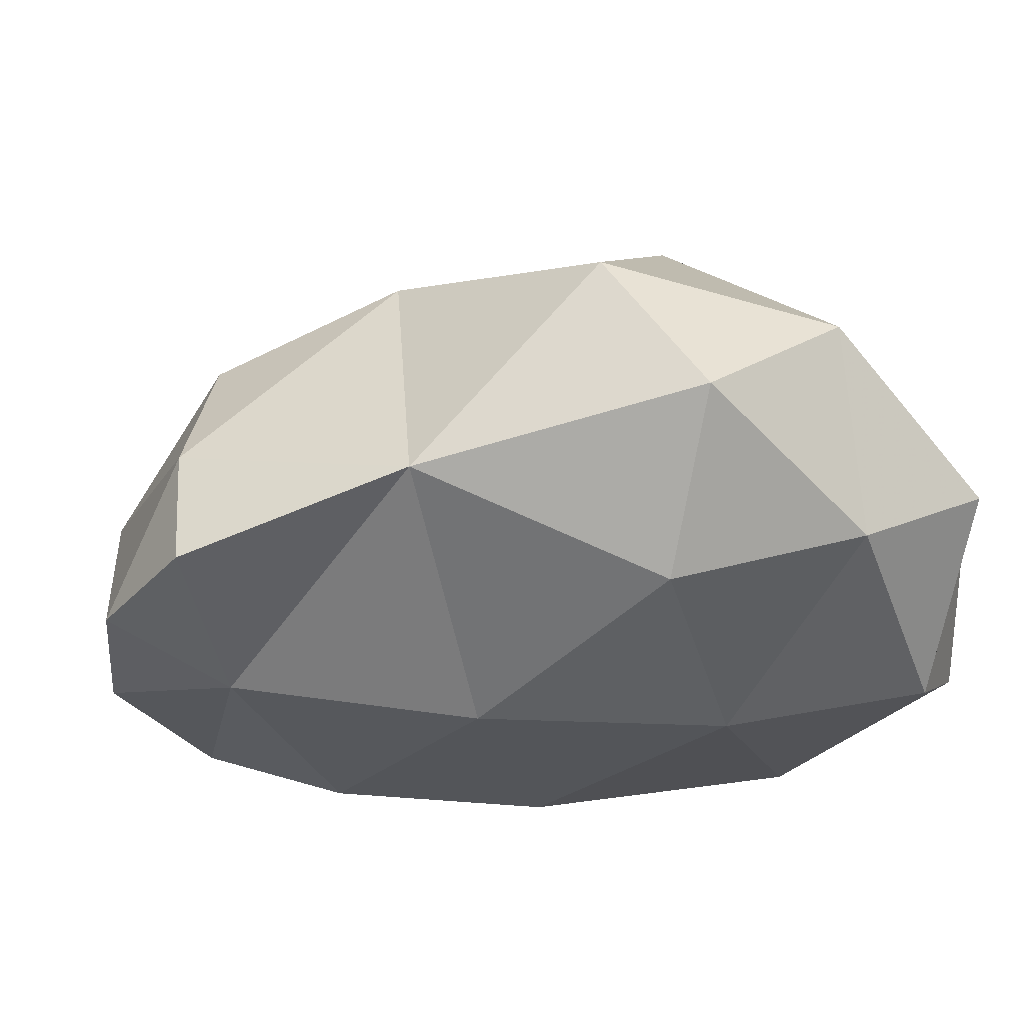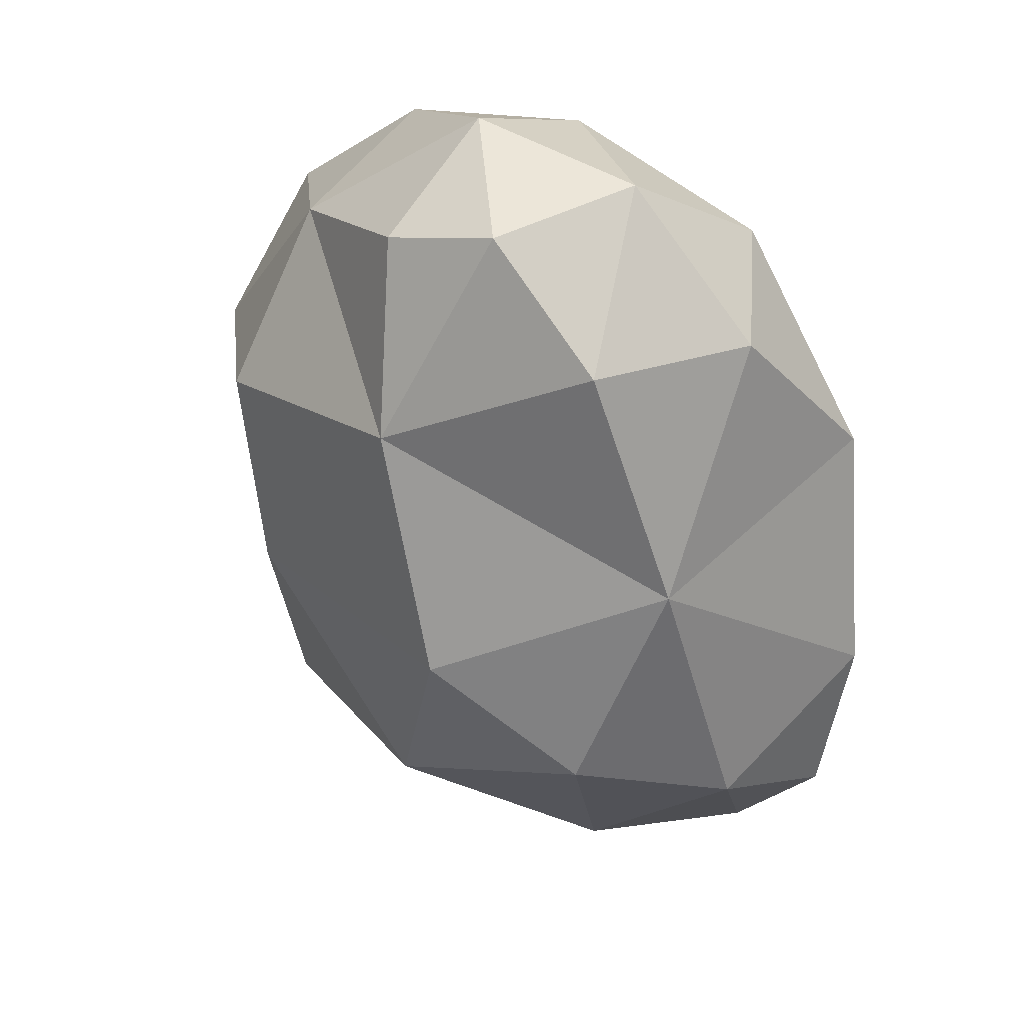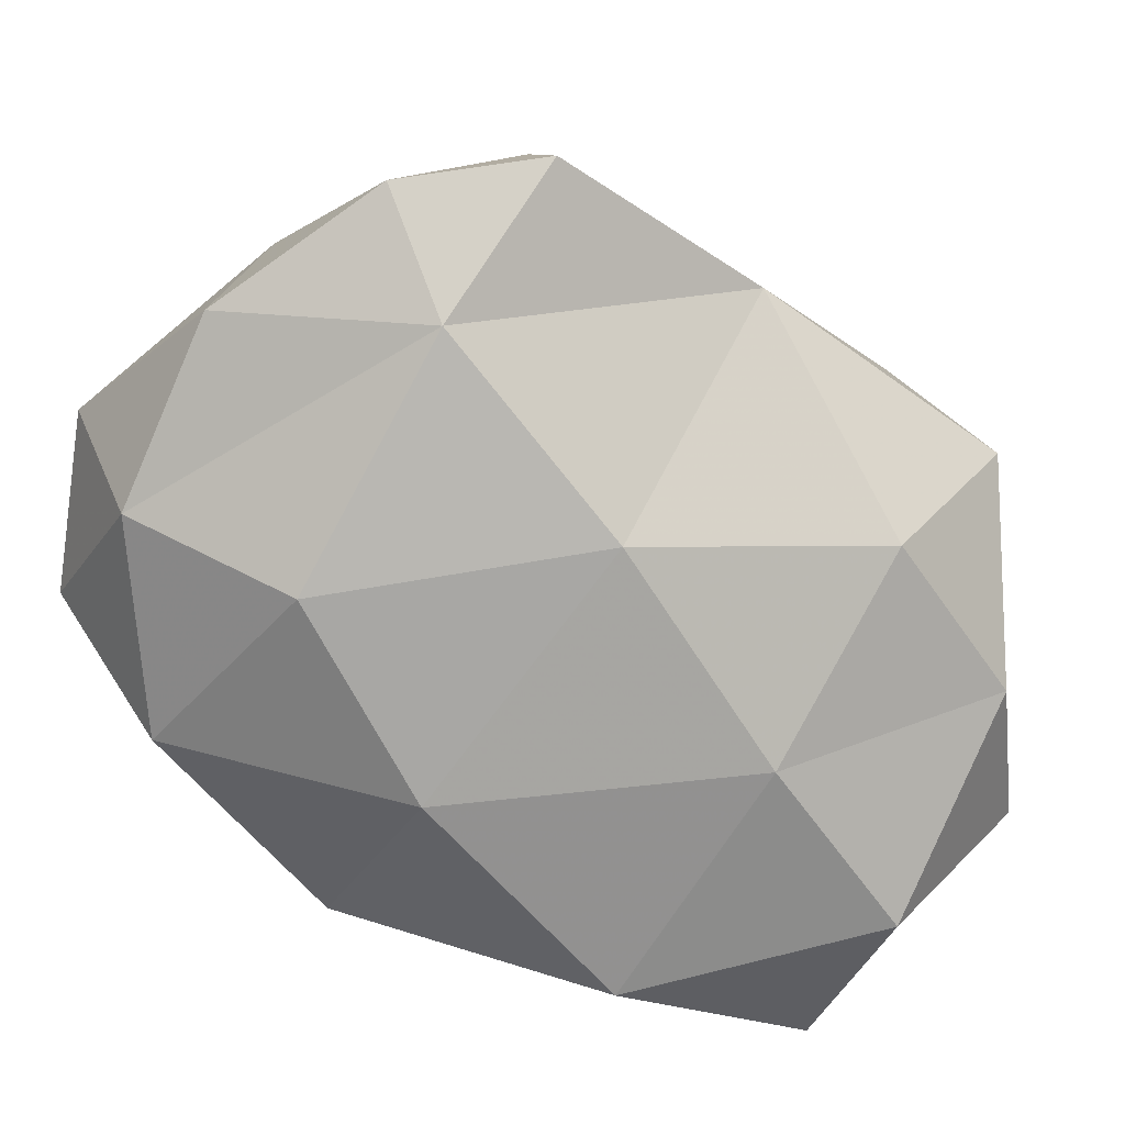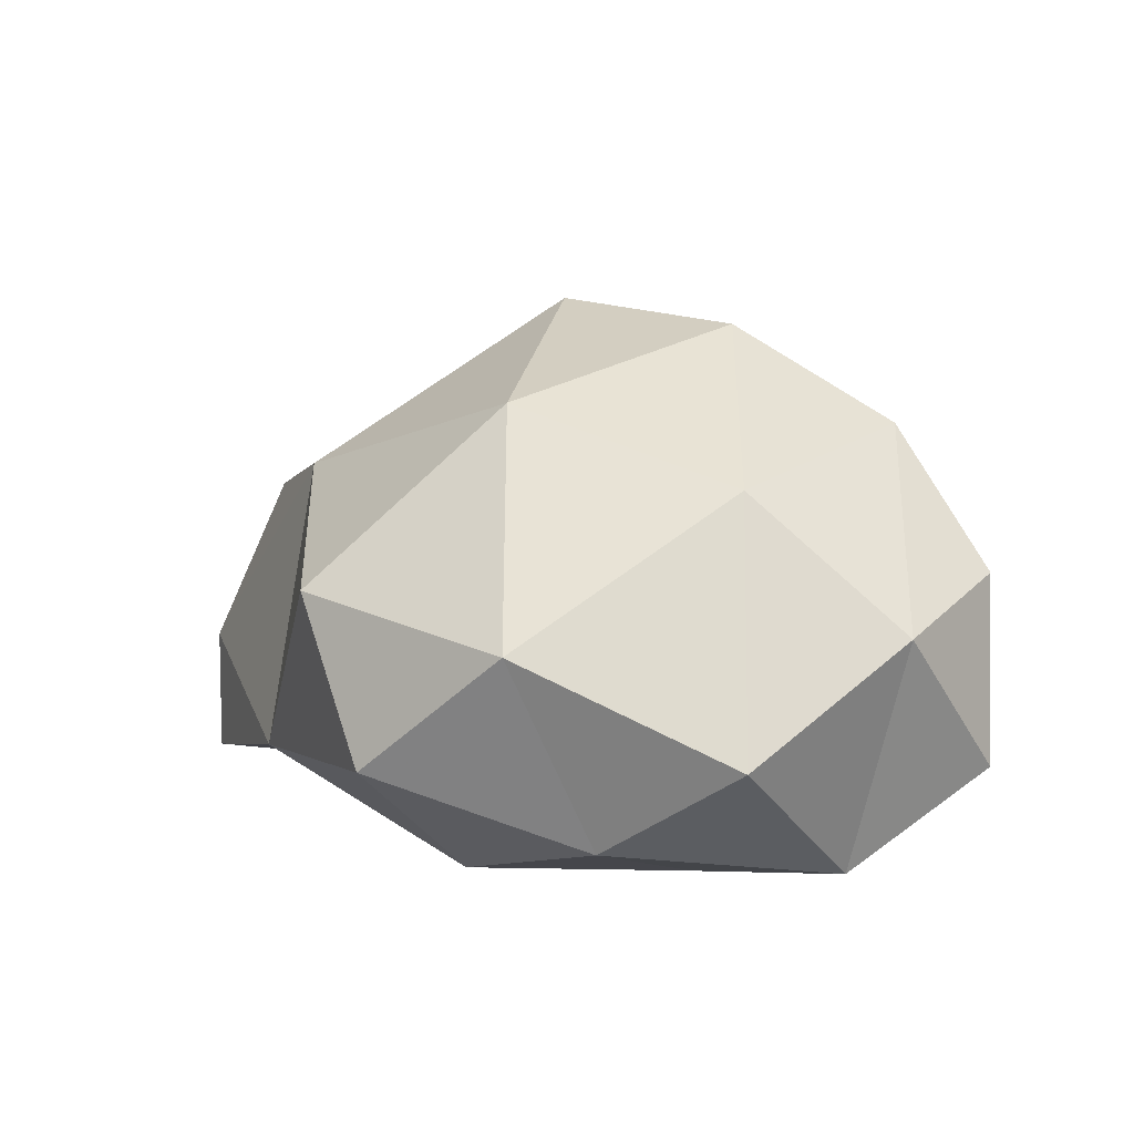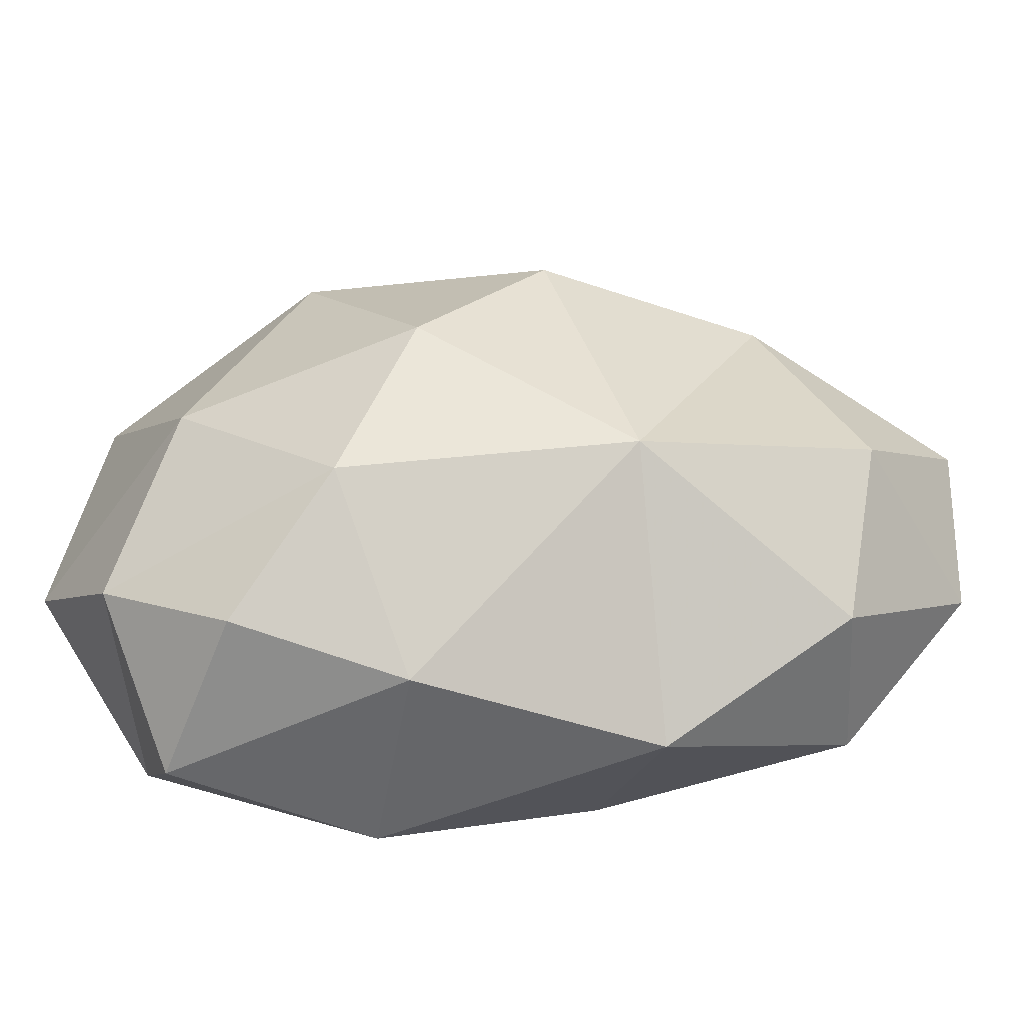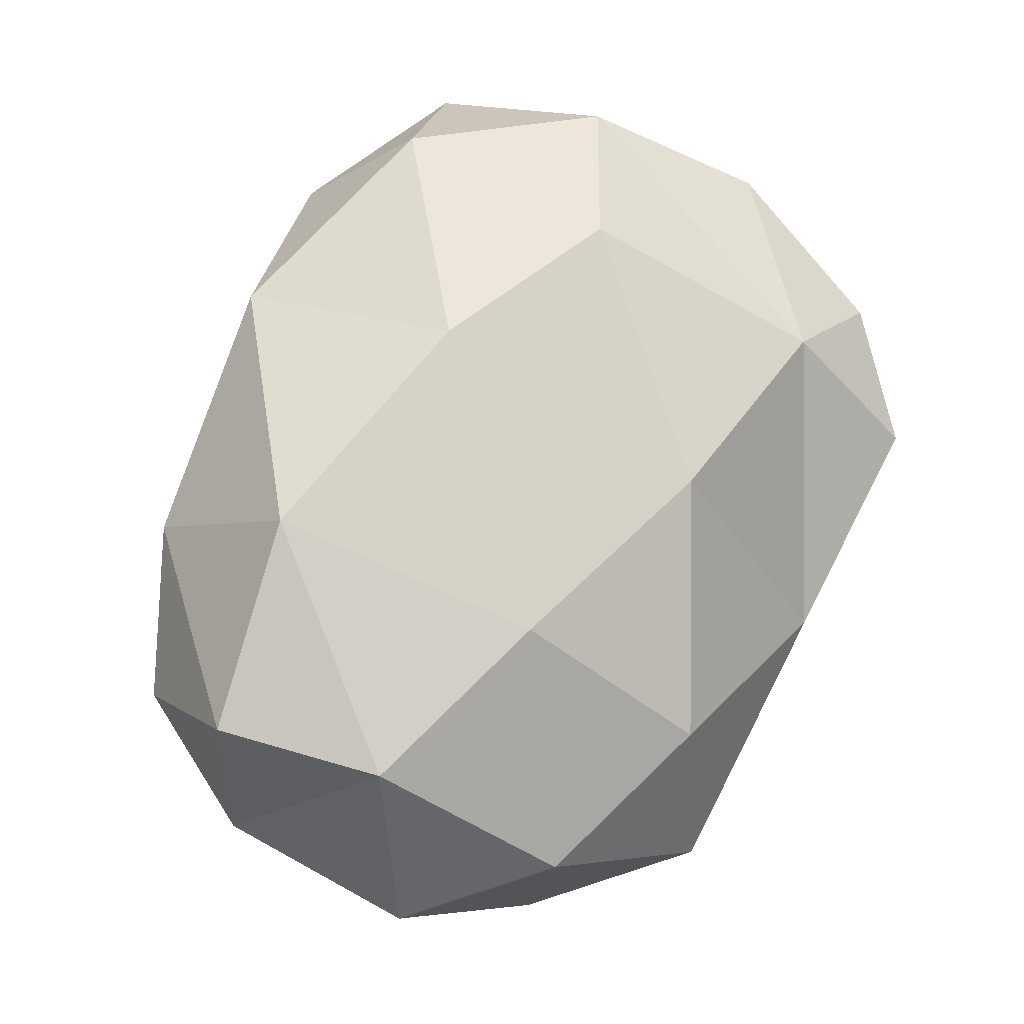
<metadata>
{"format":"obj","ext":"obj","renderer":"f3d","projection":"perspective","resolution":1024,"background":"white","views":[{"elev":-23.2,"azim":127.5,"up":"+Y"},{"elev":46.8,"azim":-152.5,"up":"+Z"},{"elev":-73.8,"azim":78.7,"up":"+Y"},{"elev":-72.1,"azim":-170.3,"up":"+Z"},{"elev":15.9,"azim":-87.6,"up":"+Y"},{"elev":-17.7,"azim":-20.8,"up":"+Z"}]}
</metadata>
<code>
v -0.0595 -0.1952 -0.1569
v 0.0743 -0.198 -0.0252
v -0.128 -0.2016 0.0703
v -0.0327 0.2016 0.0258
v 0.1714 0.1193 -0.0223
v 0.012 0.1743 -0.1584
v 0.0413 0.1366 0.1903
v 0.077 0.0528 0.3118
v 0.1928 -0.0189 0.2429
v -0.0014 -0.2005 0.1762
v 0.2374 -0.0702 -0.092
v 0.0961 -0.1396 -0.2134
v 0.1472 -0.0278 -0.2848
v -0.1377 0.1086 -0.238
v -0.1514 0.1808 -0.0619
v -0.191 0.108 0.0988
v -0.2577 -0.0979 0.1201
v -0.1902 -0.0225 0.2543
v -0.2529 0.1024 -0.1122
v -0.3047 -0.0336 -0.0572
v -0.2982 0.0049 -0.1828
v -0.2755 -0.1169 -0.2338
v -0.1096 -0.0443 -0.354
v -0.165 -0.1636 -0.269
v -0.2311 0.0021 -0.2822
v 0.1706 0.081 -0.2106
v 0.1903 -0.1757 0.1166
v -0.1101 0.0827 0.2718
v -0.0102 0.0494 0.3422
v -0.1397 -0.14 0.2593
v 0.2903 -0.0346 0.0819
v 0.3047 -0.1217 0.0645
v 0.2187 0.0712 0.1168
v 0.0336 0.0498 -0.3238
v -0.2486 -0.1757 -0.087
v -0.0025 -0.0999 -0.3166
v 0.0186 -0.1514 0.3029
v 0.0589 -0.0583 0.354
v -0.0788 -0.0461 0.3486
v 0.1628 -0.14 0.2717
v 0.2691 -0.1338 0.1702
g Group1
f 1 2 3
f 4 5 6
f 7 8 9
f 10 3 2
f 11 12 13
f 14 15 6
f 16 17 18
f 16 19 20
f 20 21 22
f 23 24 25
f 5 11 26
f 2 27 10
f 7 28 29
f 10 30 3
f 11 31 32
f 9 33 7
f 16 28 7
f 5 4 7
f 34 14 6
f 13 26 11
f 20 17 16
f 35 1 3
f 1 24 36
f 24 1 35
f 37 38 39
f 27 40 37
f 34 23 14
f 13 12 36
f 22 21 25
f 14 19 15
f 31 11 5
f 7 33 5
f 7 4 16
f 16 15 19
f 30 18 17
f 39 29 28
f 11 2 12
f 27 2 11
f 41 9 40
f 9 41 31
f 29 39 38
f 8 38 9
f 5 26 6
f 6 26 34
f 17 3 30
f 35 3 17
f 17 20 35
f 35 20 22
f 1 12 2
f 36 12 1
f 25 24 22
f 35 22 24
f 19 14 25
f 14 23 25
f 18 30 39
f 39 30 37
f 41 40 27
f 11 32 27
f 6 15 4
f 15 16 4
f 36 34 13
f 34 26 13
f 23 36 24
f 34 36 23
f 38 37 40
f 40 9 38
f 37 30 10
f 37 10 27
f 18 28 16
f 18 39 28
f 5 33 31
f 9 31 33
f 25 21 19
f 21 20 19
f 29 8 7
f 29 38 8
f 41 32 31
f 32 41 27

</code>
